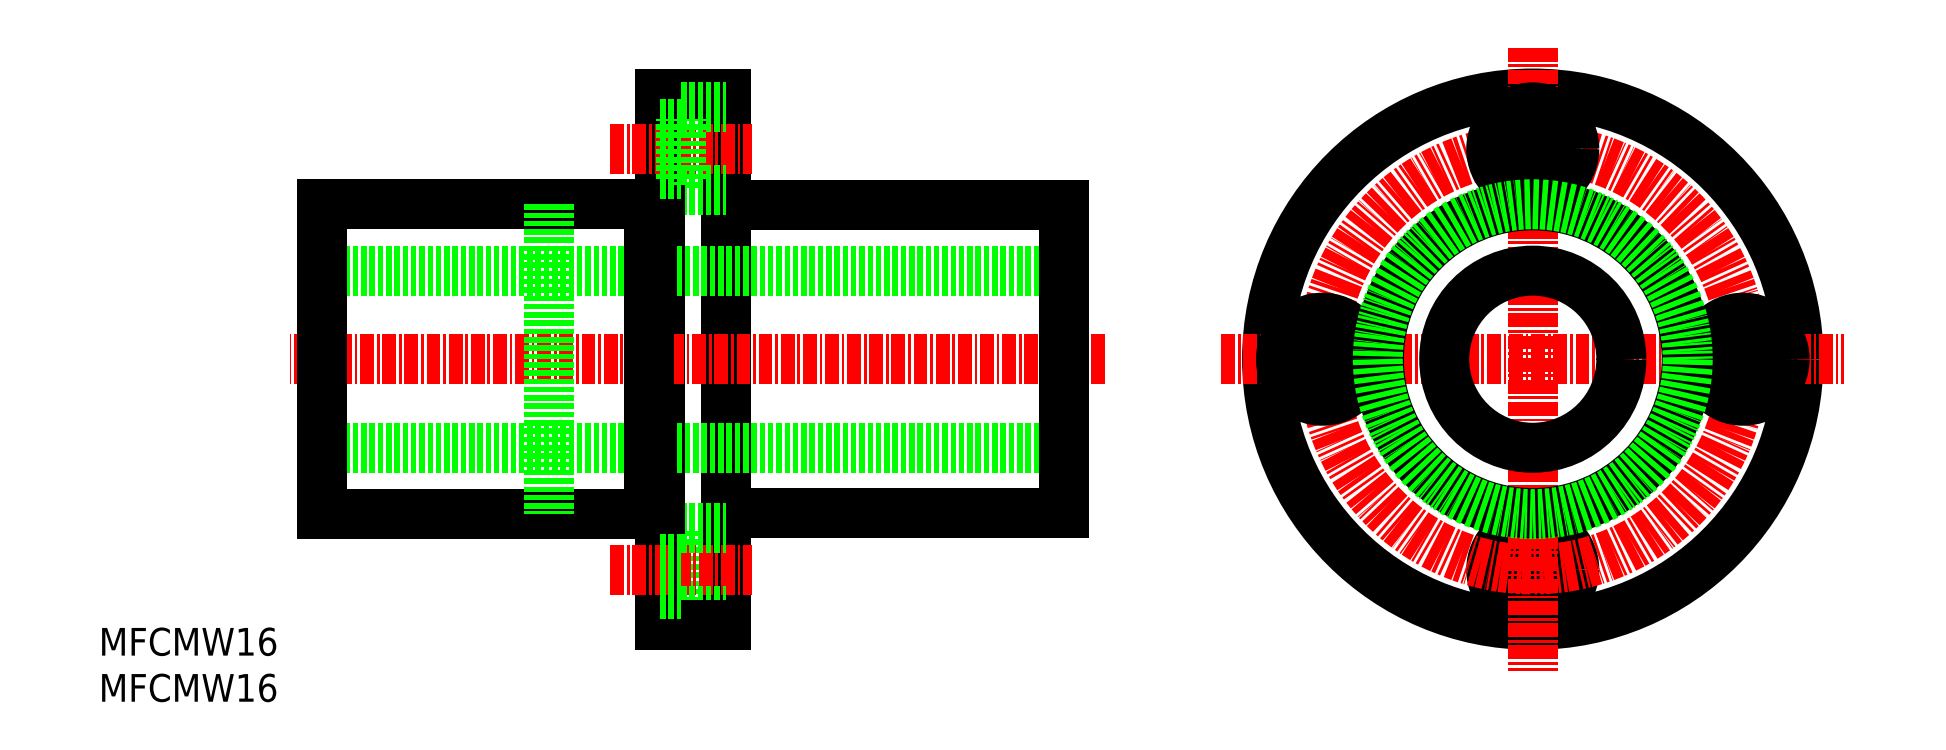
<metadata>
{"format":"dxf","ext":"dxf","renderer":"ezdxf+matplotlib","layout":"modelspace","background":"white","min_lineweight":24,"dpi":150}
</metadata>
<code>
0
SECTION
2
ENTITIES
0
TEXT
8
0
10
10
20
10
30
0
40
2.5
1
MFCMW16
0
TEXT
8
0
10
10
20
14.17
30
0
40
2.5
1
MFCMW16
0
CIRCLE
8
0
10
139.5
20
21.94
30
0
40
3.75
0
CIRCLE
8
0
10
139.5
20
21.94
30
0
40
2.25
0
CIRCLE
8
0
10
139.5
20
40.94
30
0
40
24
0
LINE
8
CENTER
10
139.5
20
69.08
30
0
11
139.5
21
12.8
31
0
0
CIRCLE
8
CENTER
10
139.5
20
40.94
30
0
40
19
0
LINE
8
0
10
62.6
20
18.19
30
0
11
62.6
21
25.69
31
0
0
LINE
8
0
10
60.7
20
16.94
30
0
11
60.7
21
64.94
31
0
0
LINE
8
0
10
66.7
20
16.94
30
0
11
66.7
21
64.94
31
0
0
LINE
8
CENTER
10
56.21
20
21.94
30
0
11
68.98
21
21.94
31
0
0
LINE
8
0
10
62.6
20
18.19
30
0
11
66.7
21
18.19
31
0
0
LINE
8
0
10
60.7
20
16.94
30
0
11
66.7
21
16.94
31
0
0
LINE
8
0
10
60.7
20
19.69
30
0
11
62.6
21
19.69
31
0
0
LINE
8
0
10
59.7
20
54.94
30
0
11
30.2
21
54.94
31
0
0
LINE
8
0
10
59.7
20
26.94
30
0
11
30.2
21
26.94
31
0
0
LINE
8
CENTER
10
100.9
20
40.94
30
0
11
27.28
21
40.94
31
0
0
LINE
8
0
10
97.2
20
48.94
30
0
11
30.2
21
48.94
31
0
0
LINE
8
0
10
97.2
20
32.94
30
0
11
30.2
21
32.94
31
0
0
LINE
8
CENTER
10
56.21
20
59.94
30
0
11
68.98
21
59.94
31
0
0
LINE
8
0
10
30.2
20
54.94
30
0
11
30.2
21
26.94
31
0
0
LINE
8
0
10
62.6
20
63.69
30
0
11
62.6
21
56.19
31
0
0
LINE
8
0
10
97.2
20
54.84
30
0
11
66.7
21
54.84
31
0
0
LINE
8
0
10
97.2
20
27.04
30
0
11
66.7
21
27.04
31
0
0
LINE
8
0
10
59.7
20
54.94
30
0
11
59.7
21
26.94
31
0
0
LINE
8
0
10
62.6
20
25.69
30
0
11
66.7
21
25.69
31
0
0
LINE
8
0
10
60.7
20
24.19
30
0
11
62.6
21
24.19
31
0
0
LINE
8
0
10
60.7
20
27.44
30
0
11
59.7
21
27.44
31
0
0
LINE
8
0
10
62.6
20
56.19
30
0
11
66.7
21
56.19
31
0
0
LINE
8
0
10
60.7
20
54.44
30
0
11
59.7
21
54.44
31
0
0
LINE
8
0
10
97.2
20
54.84
30
0
11
97.2
21
27.04
31
0
0
LINE
8
0
10
60.7
20
64.94
30
0
11
66.7
21
64.94
31
0
0
LINE
8
0
10
62.6
20
63.69
30
0
11
66.7
21
63.69
31
0
0
LINE
8
0
10
60.7
20
57.69
30
0
11
62.6
21
57.69
31
0
0
LINE
8
0
10
60.7
20
62.19
30
0
11
62.6
21
62.19
31
0
0
LINE
8
CENTER
10
111.4
20
40.94
30
0
11
167.7
21
40.94
31
0
0
CIRCLE
8
0
10
158.5
20
40.94
30
0
40
3.75
0
CIRCLE
8
0
10
158.5
20
40.94
30
0
40
2.25
0
CIRCLE
8
0
10
139.5
20
59.94
30
0
40
3.75
0
CIRCLE
8
0
10
139.5
20
40.94
30
0
40
8
0
CIRCLE
8
0
10
139.5
20
40.94
30
0
40
13.9
0
CIRCLE
8
0
10
120.5
20
40.94
30
0
40
3.75
0
CIRCLE
8
0
10
120.5
20
40.94
30
0
40
2.25
0
CIRCLE
8
0
10
139.5
20
59.94
30
0
40
2.25
0
LINE
8
0
10
50.7
20
54.94
30
0
11
50.7
21
26.94
31
0
0
CIRCLE
8
0
10
139.5
20
40.94
30
0
40
14
0
ENDSEC
0
EOF

</code>
